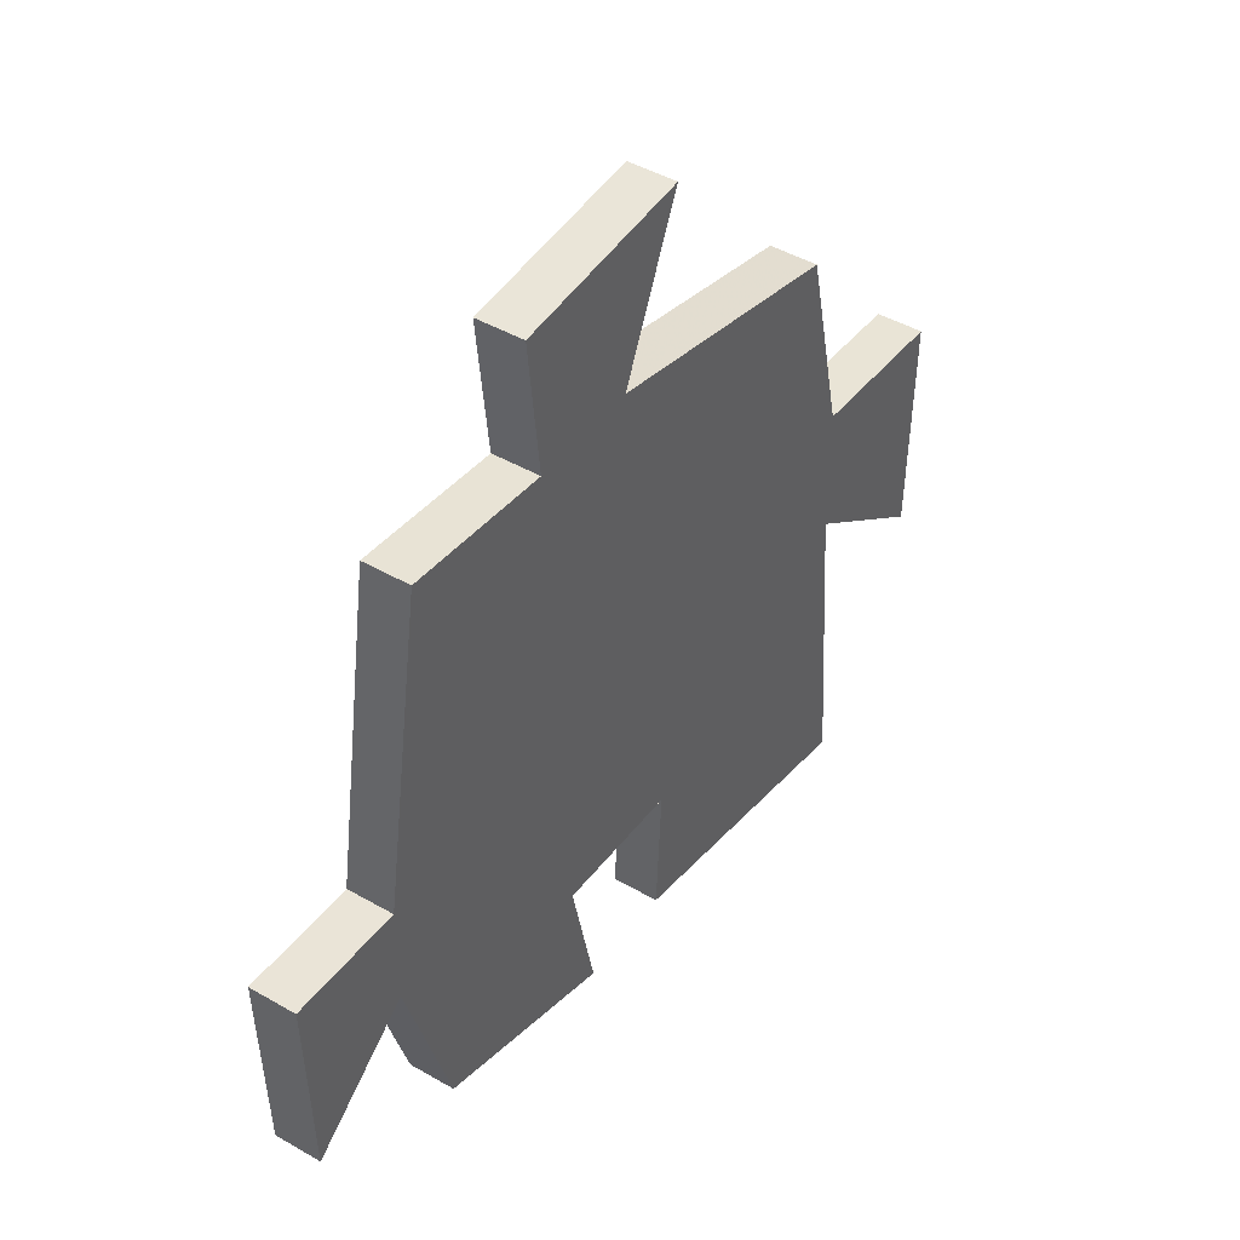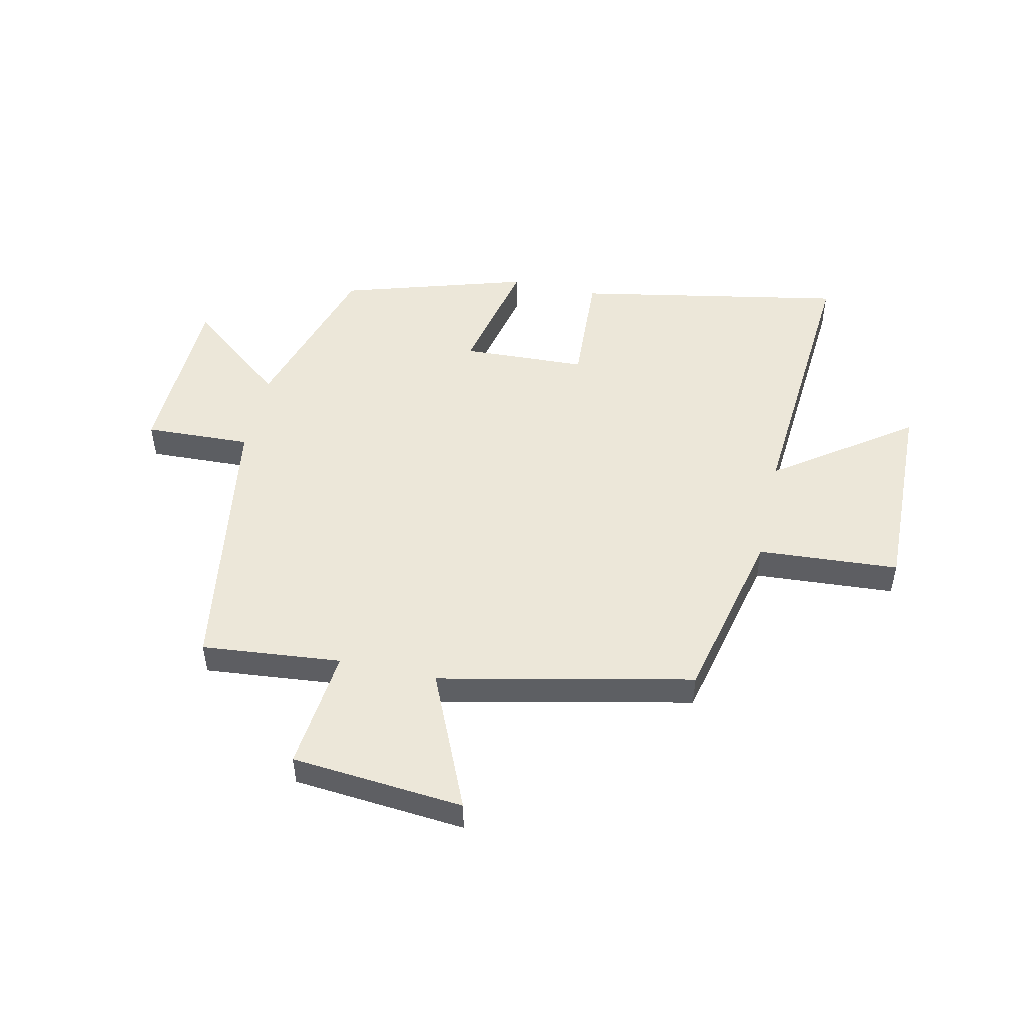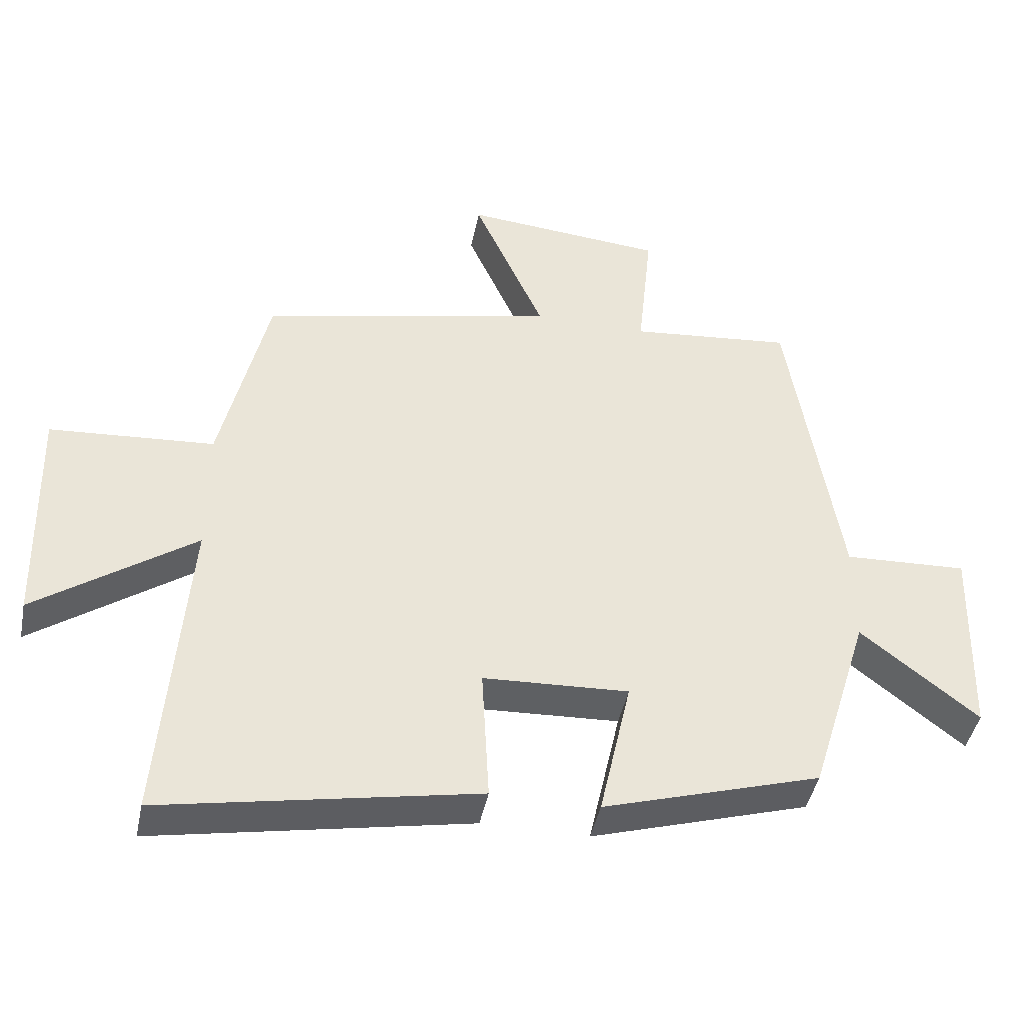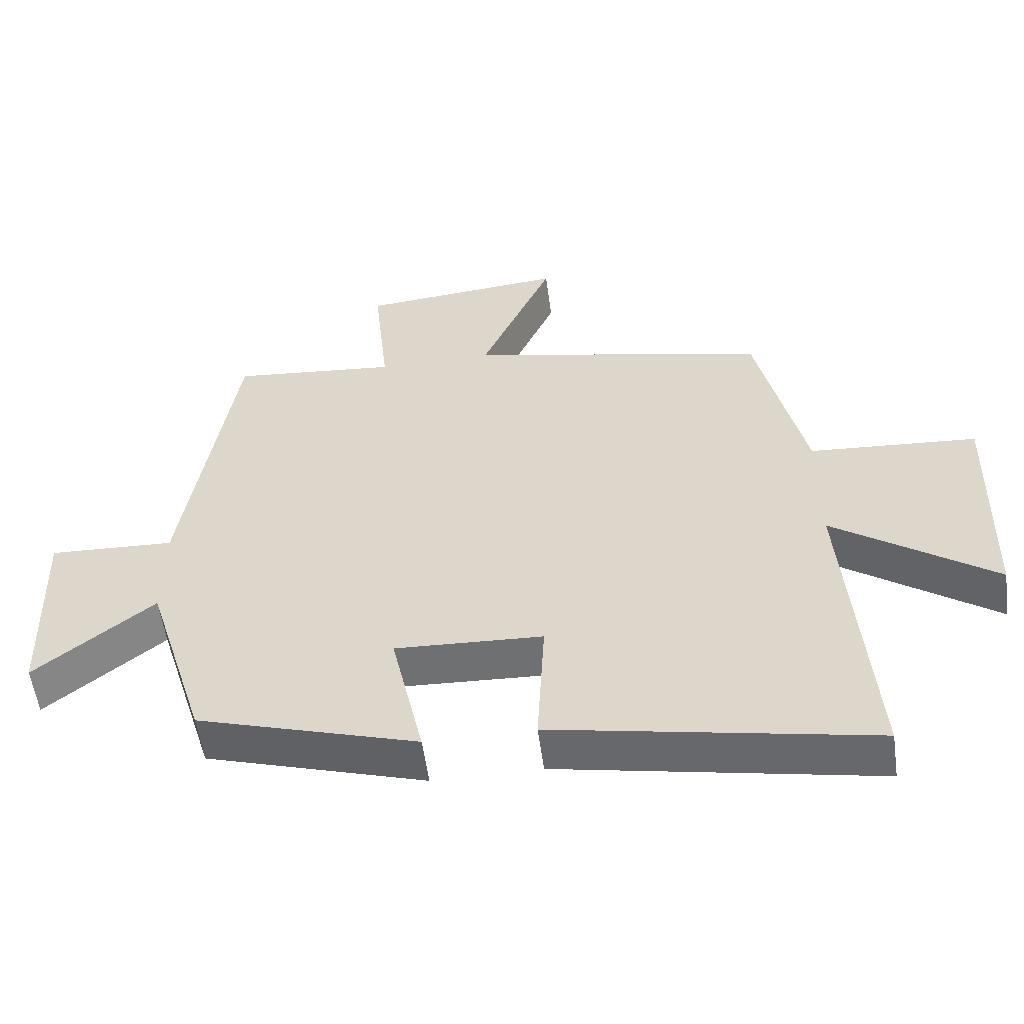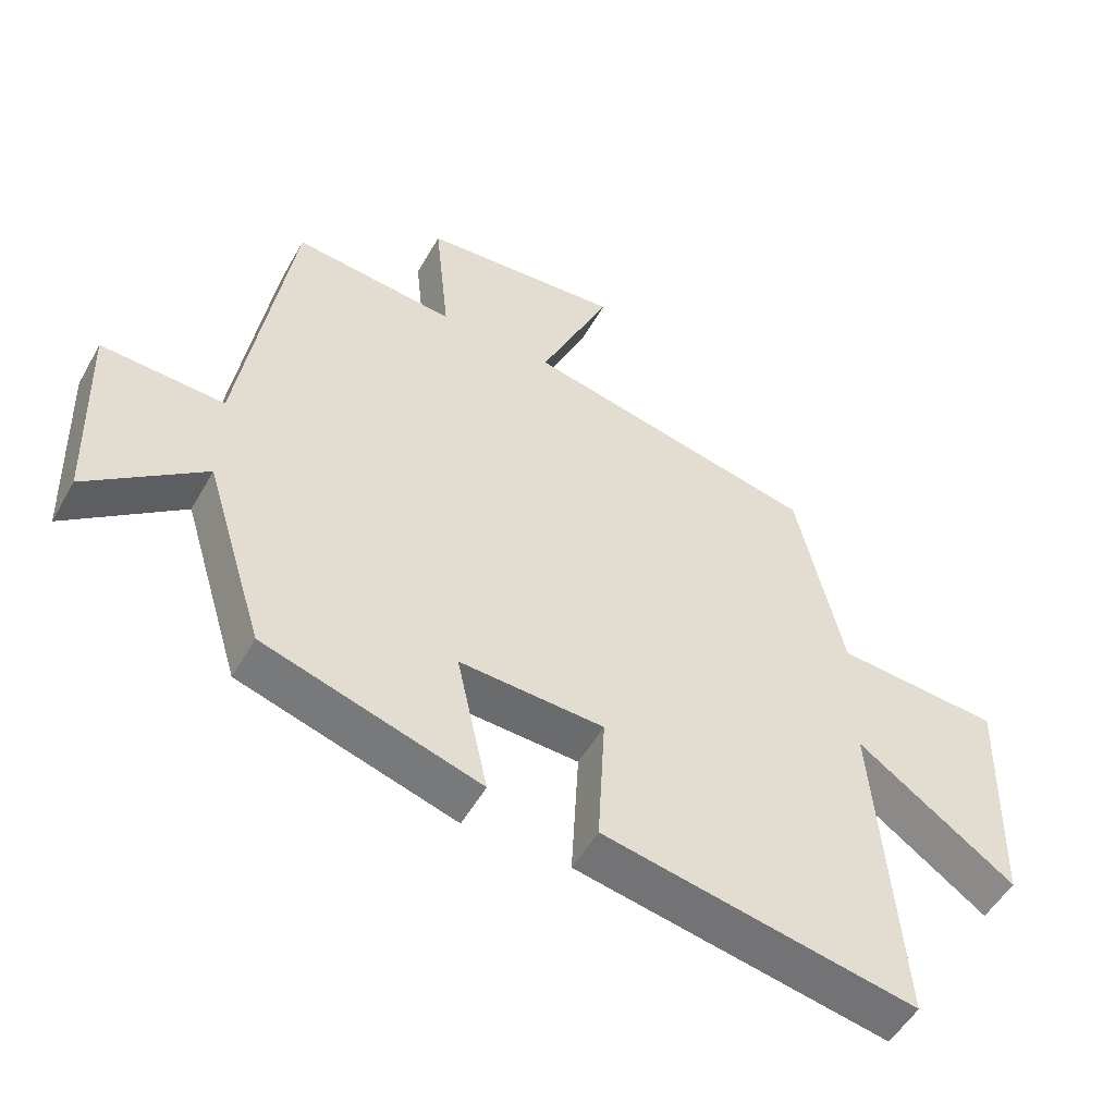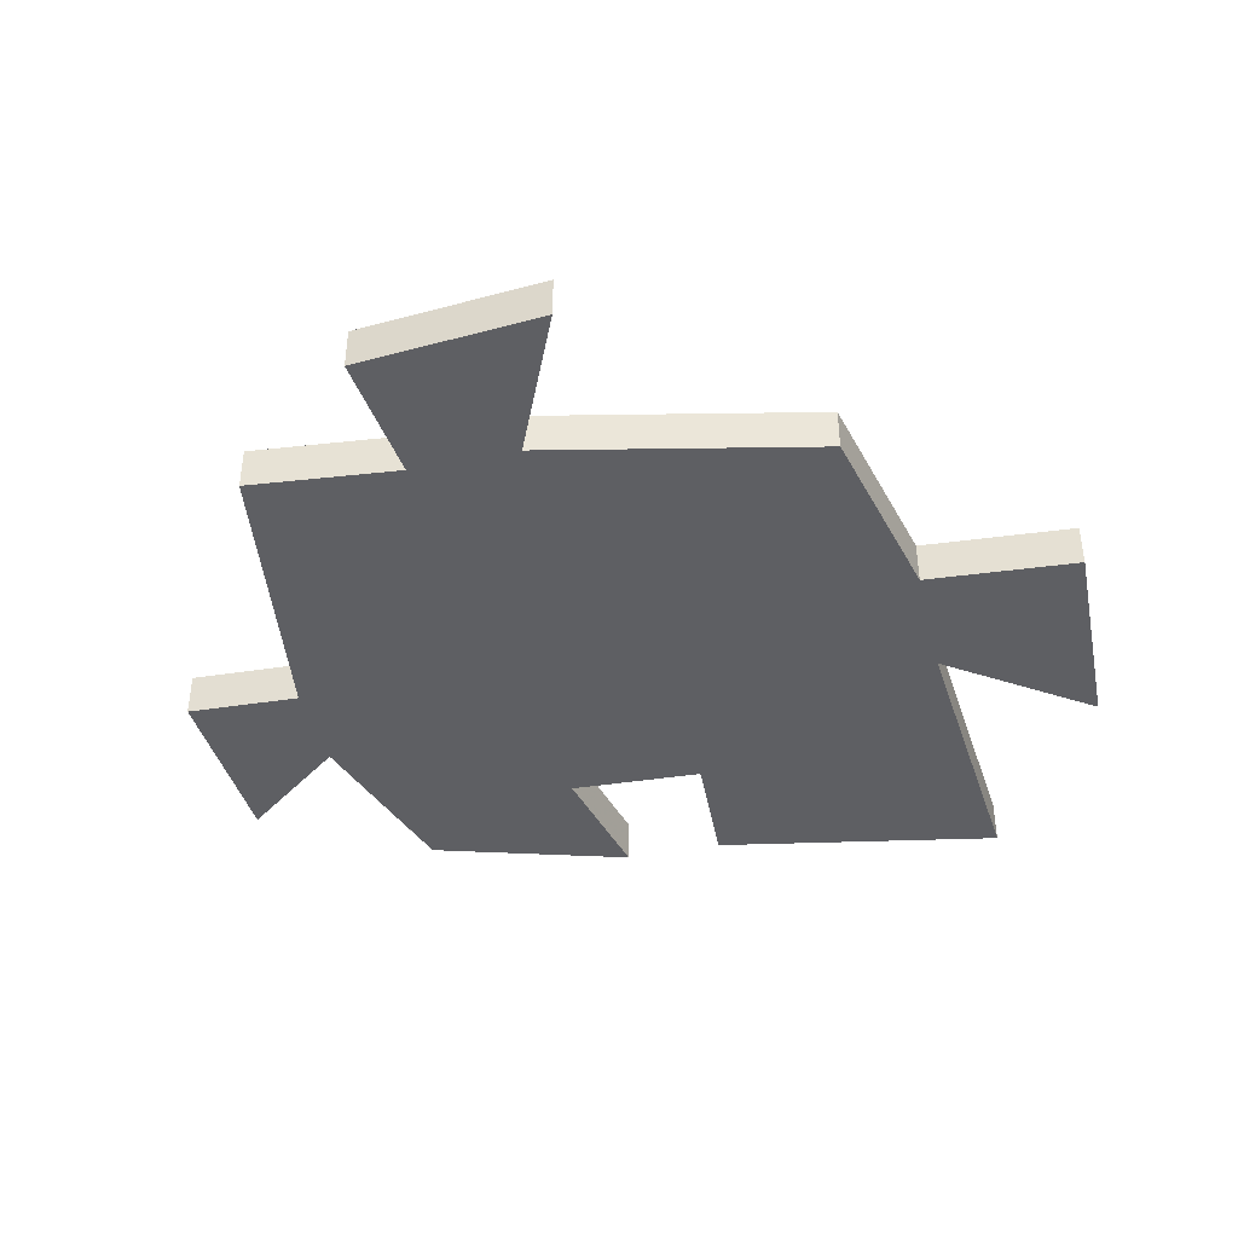
<metadata>
{"format":"obj","ext":"obj","renderer":"f3d","projection":"perspective","resolution":1024,"background":"white","views":[{"elev":44.9,"azim":-56.2,"up":"+Z"},{"elev":50.0,"azim":12.6,"up":"+Y"},{"elev":-43.7,"azim":168.7,"up":"+Z"},{"elev":-55.5,"azim":7.8,"up":"+Z"},{"elev":-52.2,"azim":-28.8,"up":"+Z"},{"elev":-41.0,"azim":13.3,"up":"+Y"}]}
</metadata>
<code>
v 0.537 0.07 -0.589
v 0.07 0.07 -0.5
v 0.081 0.07 -0.296
v -0.135 0.07 -0.286
v -0.088 0.07 -0.5
v -0.411 0.07 -0.401
v -0.5 0.07 -0.111
v -0.674 0.07 -0.249
v -0.684 0.07 0.053
v -0.5 0.07 0.045
v -0.425 0.07 0.524
v -0.182 0.07 0.5
v -0.204 0.07 0.713
v 0.096 0.07 0.739
v -0.01 0.07 0.5
v 0.43 0.07 0.404
v 0.5 0.07 0.097
v 0.745 0.07 0.08
v 0.735 0.07 -0.27
v 0.5 0.07 -0.103
v 0.537 0 -0.589
v 0.07 0 -0.5
v 0.081 0 -0.296
v -0.135 0 -0.286
v -0.088 0 -0.5
v -0.411 0 -0.401
v -0.5 0 -0.111
v -0.674 0 -0.249
v -0.684 0 0.053
v -0.5 0 0.045
v -0.425 0 0.524
v -0.182 0 0.5
v -0.204 0 0.713
v 0.096 0 0.739
v -0.01 0 0.5
v 0.43 0 0.404
v 0.5 0 0.097
v 0.745 0 0.08
v 0.735 0 -0.27
v 0.5 0 -0.103
f 17 18 19 20
f 15 16 17 20
f 15 20 1
f 12 13 14 15
f 12 15 1
f 10 11 12
f 7 8 9 10
f 6 7 10
f 5 6 10
f 4 5 10
f 3 4 10 12
f 1 2 3
f 1 3 12
f 40 39 38 37
f 40 37 36 35
f 21 40 35
f 35 34 33 32
f 21 35 32
f 32 31 30
f 30 29 28 27
f 30 27 26
f 30 26 25
f 30 25 24
f 32 30 24 23
f 23 22 21
f 32 23 21
f 1 21 22 2
f 2 22 23 3
f 3 23 24 4
f 4 24 25 5
f 5 25 26 6
f 6 26 27 7
f 7 27 28 8
f 8 28 29 9
f 9 29 30 10
f 10 30 31 11
f 11 31 32 12
f 12 32 33 13
f 13 33 34 14
f 14 34 35 15
f 15 35 36 16
f 16 36 37 17
f 17 37 38 18
f 18 38 39 19
f 19 39 40 20
f 20 40 21 1

</code>
